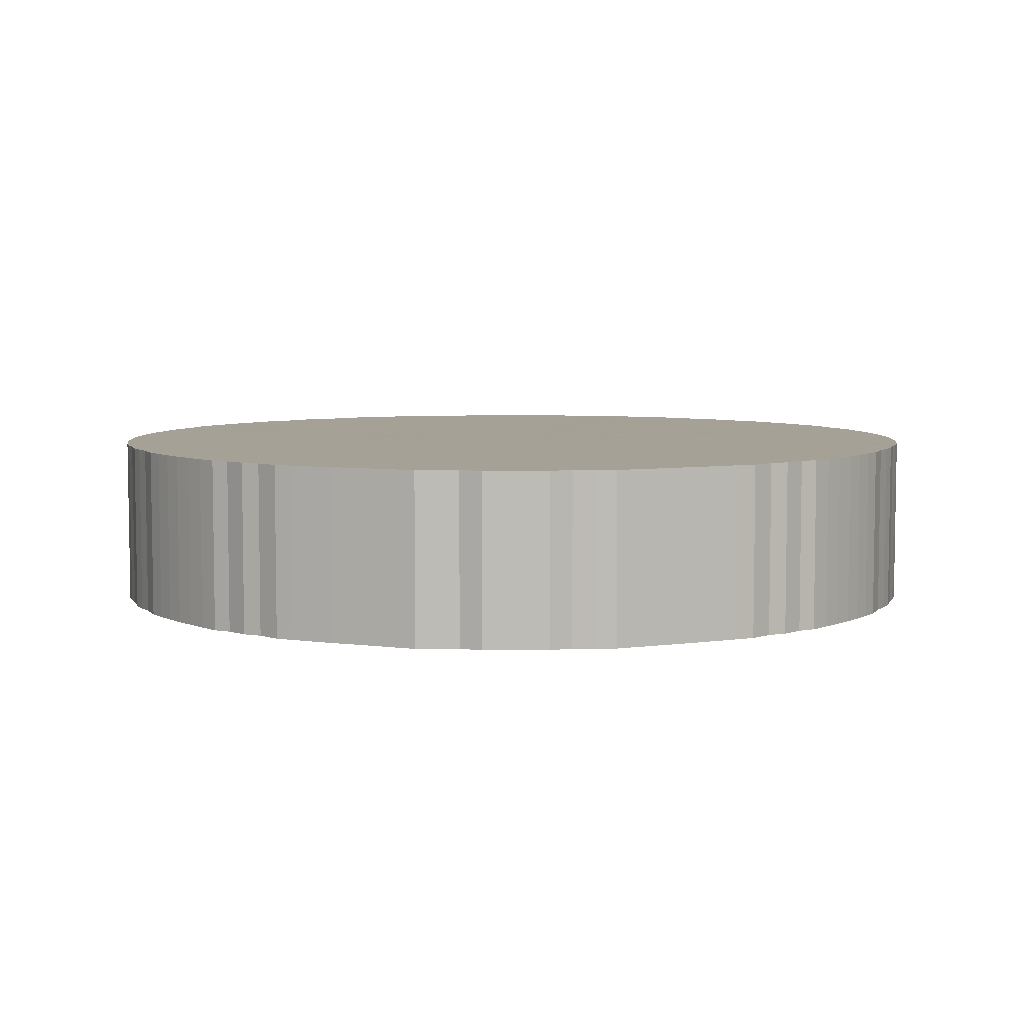
<metadata>
{"format":"obj","ext":"obj","renderer":"f3d","projection":"perspective","resolution":1024,"background":"white","views":[{"elev":6.1,"azim":89.5,"up":"+Y"}]}
</metadata>
<code>
o 24976
v 2245 1876 10.49
v 2245 1876 10.46
v 2245 1875 10.49
v 2245 1876 10.44
v 2245 1875 10.46
v 2245 1876 10.51
v 2245 1875 10.51
v 2245 1876 10.41
v 2245 1875 10.44
v 2245 1876 10.54
v 2245 1875 10.54
v 2245 1876 10.39
v 2245 1875 10.41
v 2245 1876 10.56
v 2245 1875 10.56
v 2245 1876 10.36
v 2245 1875 10.39
v 2245 1876 10.59
v 2245 1875 10.59
v 2245 1876 10.34
v 2245 1875 10.36
v 2245 1876 10.61
v 2245 1875 10.61
v 2245 1876 10.31
v 2245 1875 10.34
v 2245 1876 10.64
v 2245 1875 10.64
v 2245 1876 10.29
v 2245 1875 10.31
v 2245 1876 10.66
v 2245 1875 10.66
v 2245 1876 10.27
v 2245 1875 10.29
v 2245 1876 10.68
v 2245 1875 10.68
v 2245 1876 10.25
v 2245 1875 10.27
v 2245 1876 10.71
v 2245 1875 10.71
v 2245 1876 10.22
v 2245 1875 10.25
v 2245 1876 10.73
v 2245 1875 10.73
v 2245 1876 10.2
v 2245 1875 10.22
v 2245 1876 10.75
v 2245 1875 10.75
v 2245 1876 10.18
v 2245 1875 10.2
v 2245 1876 10.77
v 2245 1875 10.77
v 2245 1876 10.16
v 2245 1875 10.18
v 2245 1876 10.79
v 2245 1875 10.79
v 2245 1876 10.14
v 2245 1875 10.16
v 2245 1876 10.81
v 2245 1875 10.81
v 2245 1876 10.13
v 2245 1875 10.14
v 2245 1876 10.83
v 2245 1875 10.83
v 2245 1876 10.11
v 2245 1875 10.13
v 2245 1876 10.85
v 2245 1875 10.85
v 2245 1876 10.09
v 2245 1875 10.11
v 2245 1876 10.87
v 2245 1875 10.87
v 2245 1876 10.08
v 2245 1875 10.09
v 2245 1876 10.88
v 2245 1875 10.88
v 2245 1876 10.06
v 2245 1875 10.08
v 2245 1876 10.9
v 2245 1875 10.9
v 2245 1876 10.05
v 2245 1875 10.06
v 2245 1876 10.91
v 2245 1875 10.91
v 2245 1876 10.04
v 2245 1875 10.05
v 2245 1876 10.92
v 2245 1875 10.92
v 2245 1876 10.03
v 2245 1875 10.04
v 2245 1876 10.94
v 2245 1875 10.94
v 2245 1876 10.02
v 2245 1875 10.03
v 2245 1876 10.95
v 2245 1875 10.95
v 2245 1876 10.01
v 2245 1875 10.02
v 2245 1876 10.96
v 2245 1875 10.96
v 2246 1876 9.999
v 2245 1875 10.01
v 2245 1876 10.97
v 2245 1875 10.97
v 2246 1876 9.993
v 2246 1875 9.999
v 2246 1876 10.97
v 2246 1875 10.97
v 2246 1876 9.988
v 2246 1875 9.993
v 2246 1876 10.98
v 2246 1875 10.98
v 2246 1876 9.984
v 2246 1875 9.988
v 2246 1876 10.99
v 2246 1875 10.99
v 2246 1876 9.981
v 2246 1875 9.984
v 2246 1876 10.99
v 2246 1875 10.99
v 2246 1876 9.979
v 2246 1875 9.981
v 2246 1876 10.99
v 2246 1875 10.99
v 2246 1876 9.979
v 2246 1875 9.979
v 2246 1876 10.99
v 2246 1875 10.99
v 2246 1876 9.98
v 2246 1875 9.979
v 2246 1876 10.99
v 2246 1875 10.99
v 2246 1876 9.982
v 2246 1875 9.98
v 2246 1876 10.99
v 2246 1875 10.99
v 2246 1876 9.986
v 2246 1875 9.982
v 2246 1876 10.99
v 2246 1875 10.99
v 2246 1876 9.99
v 2246 1875 9.986
v 2246 1876 10.99
v 2246 1875 10.99
v 2246 1876 9.996
v 2246 1875 9.99
v 2246 1876 10.98
v 2246 1875 10.98
v 2246 1876 10
v 2246 1875 9.996
v 2246 1876 10.98
v 2246 1875 10.98
v 2246 1876 10.01
v 2246 1875 10
v 2246 1876 10.97
v 2246 1875 10.97
v 2246 1876 10.02
v 2246 1875 10.01
v 2246 1876 10.96
v 2246 1875 10.96
v 2246 1876 10.03
v 2246 1875 10.02
v 2246 1876 10.95
v 2246 1875 10.95
v 2246 1876 10.04
v 2246 1875 10.03
v 2246 1876 10.94
v 2246 1875 10.94
v 2246 1876 10.06
v 2246 1875 10.04
v 2246 1876 10.93
v 2246 1875 10.93
v 2246 1876 10.07
v 2246 1875 10.06
v 2246 1876 10.92
v 2246 1875 10.92
v 2246 1876 10.08
v 2246 1875 10.07
v 2246 1876 10.9
v 2246 1875 10.9
v 2246 1876 10.1
v 2246 1875 10.08
v 2246 1876 10.89
v 2246 1875 10.89
v 2246 1876 10.12
v 2246 1875 10.1
v 2246 1876 10.87
v 2246 1875 10.87
v 2246 1876 10.13
v 2246 1875 10.12
v 2246 1876 10.86
v 2246 1875 10.86
v 2246 1876 10.15
v 2246 1875 10.13
v 2246 1876 10.84
v 2246 1875 10.84
v 2246 1876 10.17
v 2246 1875 10.15
v 2246 1876 10.82
v 2246 1875 10.82
v 2246 1876 10.19
v 2246 1875 10.17
v 2246 1876 10.8
v 2246 1875 10.8
v 2246 1876 10.21
v 2246 1875 10.19
v 2246 1876 10.78
v 2246 1875 10.78
v 2246 1876 10.23
v 2246 1875 10.21
v 2246 1876 10.76
v 2246 1875 10.76
v 2246 1876 10.26
v 2246 1875 10.23
v 2246 1876 10.74
v 2246 1875 10.74
v 2246 1876 10.28
v 2246 1875 10.26
v 2246 1876 10.72
v 2246 1875 10.72
v 2246 1876 10.3
v 2246 1875 10.28
v 2246 1876 10.69
v 2246 1875 10.69
v 2246 1876 10.33
v 2246 1875 10.3
v 2246 1876 10.67
v 2246 1875 10.67
v 2246 1876 10.35
v 2246 1875 10.33
v 2246 1876 10.65
v 2246 1875 10.65
v 2246 1876 10.37
v 2246 1875 10.35
v 2246 1876 10.62
v 2246 1875 10.62
v 2246 1876 10.4
v 2246 1875 10.37
v 2246 1876 10.6
v 2246 1875 10.6
v 2246 1876 10.42
v 2246 1875 10.4
v 2246 1876 10.57
v 2246 1875 10.57
v 2246 1876 10.45
v 2246 1875 10.42
v 2246 1876 10.55
v 2246 1875 10.55
v 2246 1876 10.47
v 2246 1875 10.45
v 2246 1876 10.52
v 2246 1875 10.52
v 2246 1876 10.5
v 2246 1875 10.47
v 2246 1875 10.5
v 2245 1875 10.49
v 2245 1876 10.46
v 2245 1875 10.46
v 2245 1876 10.44
v 2245 1875 10.44
v 2245 1875 10.51
v 2245 1876 10.49
v 2245 1875 10.54
v 2245 1876 10.51
v 2245 1876 10.41
v 2245 1875 10.41
v 2245 1875 10.56
v 2245 1876 10.54
v 2245 1875 10.59
v 2245 1876 10.56
v 2245 1876 10.39
v 2245 1875 10.39
v 2245 1875 10.61
v 2245 1876 10.59
v 2245 1875 10.64
v 2245 1876 10.61
v 2245 1876 10.36
v 2245 1875 10.36
v 2245 1875 10.66
v 2245 1876 10.64
v 2245 1875 10.68
v 2245 1876 10.66
v 2245 1876 10.34
v 2245 1875 10.34
v 2245 1875 10.71
v 2245 1876 10.68
v 2245 1875 10.73
v 2245 1876 10.71
v 2245 1876 10.31
v 2245 1875 10.31
v 2245 1875 10.75
v 2245 1876 10.73
v 2245 1875 10.77
v 2245 1876 10.75
v 2245 1876 10.29
v 2245 1875 10.29
v 2245 1875 10.79
v 2245 1876 10.77
v 2245 1875 10.81
v 2245 1876 10.79
v 2245 1876 10.27
v 2245 1875 10.27
v 2245 1875 10.83
v 2245 1876 10.81
v 2245 1875 10.85
v 2245 1876 10.83
v 2245 1876 10.25
v 2245 1875 10.25
v 2245 1875 10.87
v 2245 1876 10.85
v 2245 1875 10.88
v 2245 1876 10.87
v 2245 1876 10.22
v 2245 1875 10.22
v 2245 1875 10.9
v 2245 1876 10.88
v 2245 1875 10.91
v 2245 1876 10.9
v 2245 1876 10.2
v 2245 1875 10.2
v 2245 1875 10.92
v 2245 1876 10.91
v 2245 1875 10.94
v 2245 1876 10.92
v 2245 1876 10.18
v 2245 1875 10.18
v 2245 1875 10.95
v 2245 1876 10.94
v 2245 1875 10.96
v 2245 1876 10.95
v 2245 1876 10.16
v 2245 1875 10.16
v 2245 1875 10.97
v 2245 1876 10.96
v 2246 1875 10.97
v 2245 1876 10.97
v 2245 1876 10.14
v 2245 1875 10.14
v 2246 1875 10.98
v 2246 1876 10.97
v 2246 1875 10.99
v 2246 1876 10.98
v 2245 1876 10.13
v 2245 1875 10.13
v 2246 1875 10.99
v 2246 1876 10.99
v 2246 1875 10.99
v 2246 1876 10.99
v 2245 1876 10.11
v 2245 1875 10.11
v 2246 1875 10.99
v 2246 1876 10.99
v 2246 1875 10.99
v 2246 1876 10.99
v 2245 1876 10.09
v 2245 1875 10.09
v 2246 1875 10.99
v 2246 1876 10.99
v 2246 1875 10.99
v 2246 1876 10.99
v 2245 1876 10.08
v 2245 1875 10.08
v 2246 1875 10.99
v 2246 1876 10.99
v 2246 1875 10.98
v 2246 1876 10.99
v 2245 1876 10.06
v 2245 1875 10.06
v 2246 1875 10.98
v 2246 1876 10.98
v 2246 1875 10.97
v 2246 1876 10.98
v 2245 1876 10.05
v 2245 1875 10.05
v 2246 1875 10.96
v 2246 1876 10.97
v 2246 1875 10.95
v 2246 1876 10.96
v 2245 1876 10.04
v 2245 1875 10.04
v 2246 1875 10.94
v 2246 1876 10.95
v 2246 1875 10.93
v 2246 1876 10.94
v 2245 1876 10.03
v 2245 1875 10.03
v 2246 1875 10.92
v 2246 1876 10.93
v 2246 1875 10.9
v 2246 1876 10.92
v 2245 1876 10.02
v 2245 1875 10.02
v 2246 1875 10.89
v 2246 1876 10.9
v 2246 1875 10.87
v 2246 1876 10.89
v 2245 1876 10.01
v 2245 1875 10.01
v 2246 1875 10.86
v 2246 1876 10.87
v 2246 1875 10.84
v 2246 1876 10.86
v 2246 1876 9.999
v 2246 1875 9.999
v 2246 1875 10.82
v 2246 1876 10.84
v 2246 1875 10.8
v 2246 1876 10.82
v 2246 1876 9.993
v 2246 1875 9.993
v 2246 1875 10.78
v 2246 1876 10.8
v 2246 1875 10.76
v 2246 1876 10.78
v 2246 1876 9.988
v 2246 1875 9.988
v 2246 1875 10.74
v 2246 1876 10.76
v 2246 1875 10.72
v 2246 1876 10.74
v 2246 1876 9.984
v 2246 1875 9.984
v 2246 1875 10.69
v 2246 1876 10.72
v 2246 1875 10.67
v 2246 1876 10.69
v 2246 1876 9.981
v 2246 1875 9.981
v 2246 1875 10.65
v 2246 1876 10.67
v 2246 1875 10.62
v 2246 1876 10.65
v 2246 1876 9.979
v 2246 1875 9.979
v 2246 1875 10.6
v 2246 1876 10.62
v 2246 1875 10.57
v 2246 1876 10.6
v 2246 1876 9.979
v 2246 1875 9.979
v 2246 1875 10.55
v 2246 1876 10.57
v 2246 1875 10.52
v 2246 1876 10.55
v 2246 1876 9.98
v 2246 1875 9.98
v 2246 1875 10.5
v 2246 1876 10.52
v 2246 1875 10.47
v 2246 1876 10.5
v 2246 1876 9.982
v 2246 1875 9.982
v 2246 1875 10.45
v 2246 1876 10.47
v 2246 1875 10.42
v 2246 1876 10.45
v 2246 1876 9.986
v 2246 1875 9.986
v 2246 1875 10.4
v 2246 1876 10.42
v 2246 1875 10.37
v 2246 1876 10.4
v 2246 1876 9.99
v 2246 1875 9.99
v 2246 1875 10.35
v 2246 1876 10.37
v 2246 1875 10.33
v 2246 1876 10.35
v 2246 1876 9.996
v 2246 1875 9.996
v 2246 1875 10.3
v 2246 1876 10.33
v 2246 1875 10.28
v 2246 1876 10.3
v 2246 1876 10
v 2246 1875 10
v 2246 1875 10.26
v 2246 1876 10.28
v 2246 1875 10.23
v 2246 1876 10.26
v 2246 1876 10.01
v 2246 1875 10.01
v 2246 1875 10.21
v 2246 1876 10.23
v 2246 1875 10.19
v 2246 1876 10.21
v 2246 1876 10.02
v 2246 1875 10.02
v 2246 1875 10.17
v 2246 1876 10.19
v 2246 1875 10.15
v 2246 1876 10.17
v 2246 1876 10.03
v 2246 1875 10.03
v 2246 1875 10.13
v 2246 1876 10.15
v 2246 1875 10.12
v 2246 1876 10.13
v 2246 1876 10.04
v 2246 1875 10.04
v 2246 1875 10.1
v 2246 1876 10.12
v 2246 1875 10.08
v 2246 1876 10.1
v 2246 1876 10.06
v 2246 1875 10.06
v 2246 1875 10.07
v 2246 1876 10.08
v 2246 1876 10.07
v 2246 1876 10.49
v 2245 1876 10.46
v 2245 1876 10.49
v 2245 1876 10.44
v 2245 1876 10.51
v 2245 1876 10.41
v 2245 1876 10.54
v 2245 1876 10.39
v 2245 1876 10.56
v 2245 1876 10.36
v 2245 1876 10.59
v 2245 1876 10.34
v 2245 1876 10.61
v 2245 1876 10.31
v 2245 1876 10.64
v 2245 1876 10.29
v 2245 1876 10.66
v 2245 1876 10.27
v 2245 1876 10.68
v 2245 1876 10.25
v 2245 1876 10.71
v 2245 1876 10.22
v 2245 1876 10.73
v 2245 1876 10.2
v 2245 1876 10.75
v 2245 1876 10.18
v 2245 1876 10.77
v 2245 1876 10.16
v 2245 1876 10.79
v 2245 1876 10.14
v 2245 1876 10.81
v 2245 1876 10.13
v 2245 1876 10.83
v 2245 1876 10.11
v 2245 1876 10.85
v 2245 1876 10.09
v 2245 1876 10.87
v 2245 1876 10.08
v 2245 1876 10.88
v 2245 1876 10.06
v 2245 1876 10.9
v 2245 1876 10.05
v 2245 1876 10.91
v 2245 1876 10.04
v 2245 1876 10.92
v 2245 1876 10.03
v 2245 1876 10.94
v 2245 1876 10.02
v 2245 1876 10.95
v 2245 1876 10.01
v 2245 1876 10.96
v 2246 1876 9.999
v 2245 1876 10.97
v 2246 1876 9.993
v 2246 1876 10.97
v 2246 1876 9.988
v 2246 1876 10.98
v 2246 1876 9.984
v 2246 1876 10.99
v 2246 1876 9.981
v 2246 1876 10.99
v 2246 1876 9.979
v 2246 1876 10.99
v 2246 1876 9.979
v 2246 1876 10.99
v 2246 1876 9.98
v 2246 1876 10.99
v 2246 1876 9.982
v 2246 1876 10.99
v 2246 1876 9.986
v 2246 1876 10.99
v 2246 1876 9.99
v 2246 1876 10.99
v 2246 1876 9.996
v 2246 1876 10.98
v 2246 1876 10
v 2246 1876 10.98
v 2246 1876 10.01
v 2246 1876 10.97
v 2246 1876 10.02
v 2246 1876 10.96
v 2246 1876 10.03
v 2246 1876 10.95
v 2246 1876 10.04
v 2246 1876 10.94
v 2246 1876 10.06
v 2246 1876 10.93
v 2246 1876 10.07
v 2246 1876 10.92
v 2246 1876 10.08
v 2246 1876 10.9
v 2246 1876 10.1
v 2246 1876 10.89
v 2246 1876 10.12
v 2246 1876 10.87
v 2246 1876 10.13
v 2246 1876 10.86
v 2246 1876 10.15
v 2246 1876 10.84
v 2246 1876 10.17
v 2246 1876 10.82
v 2246 1876 10.19
v 2246 1876 10.8
v 2246 1876 10.21
v 2246 1876 10.78
v 2246 1876 10.23
v 2246 1876 10.76
v 2246 1876 10.26
v 2246 1876 10.74
v 2246 1876 10.28
v 2246 1876 10.72
v 2246 1876 10.3
v 2246 1876 10.69
v 2246 1876 10.33
v 2246 1876 10.67
v 2246 1876 10.35
v 2246 1876 10.65
v 2246 1876 10.37
v 2246 1876 10.62
v 2246 1876 10.4
v 2246 1876 10.6
v 2246 1876 10.42
v 2246 1876 10.57
v 2246 1876 10.45
v 2246 1876 10.55
v 2246 1876 10.47
v 2246 1876 10.52
v 2246 1876 10.5
v 2246 1875 10.49
v 2245 1875 10.49
v 2245 1875 10.46
v 2245 1875 10.51
v 2245 1875 10.44
v 2245 1875 10.54
v 2245 1875 10.41
v 2245 1875 10.56
v 2245 1875 10.39
v 2245 1875 10.59
v 2245 1875 10.36
v 2245 1875 10.61
v 2245 1875 10.34
v 2245 1875 10.64
v 2245 1875 10.31
v 2245 1875 10.66
v 2245 1875 10.29
v 2245 1875 10.68
v 2245 1875 10.27
v 2245 1875 10.71
v 2245 1875 10.25
v 2245 1875 10.73
v 2245 1875 10.22
v 2245 1875 10.75
v 2245 1875 10.2
v 2245 1875 10.77
v 2245 1875 10.18
v 2245 1875 10.79
v 2245 1875 10.16
v 2245 1875 10.81
v 2245 1875 10.14
v 2245 1875 10.83
v 2245 1875 10.13
v 2245 1875 10.85
v 2245 1875 10.11
v 2245 1875 10.87
v 2245 1875 10.09
v 2245 1875 10.88
v 2245 1875 10.08
v 2245 1875 10.9
v 2245 1875 10.06
v 2245 1875 10.91
v 2245 1875 10.05
v 2245 1875 10.92
v 2245 1875 10.04
v 2245 1875 10.94
v 2245 1875 10.03
v 2245 1875 10.95
v 2245 1875 10.02
v 2245 1875 10.96
v 2245 1875 10.01
v 2245 1875 10.97
v 2246 1875 9.999
v 2246 1875 10.97
v 2246 1875 9.993
v 2246 1875 10.98
v 2246 1875 9.988
v 2246 1875 10.99
v 2246 1875 9.984
v 2246 1875 10.99
v 2246 1875 9.981
v 2246 1875 10.99
v 2246 1875 9.979
v 2246 1875 10.99
v 2246 1875 9.979
v 2246 1875 10.99
v 2246 1875 9.98
v 2246 1875 10.99
v 2246 1875 9.982
v 2246 1875 10.99
v 2246 1875 9.986
v 2246 1875 10.99
v 2246 1875 9.99
v 2246 1875 10.98
v 2246 1875 9.996
v 2246 1875 10.98
v 2246 1875 10
v 2246 1875 10.97
v 2246 1875 10.01
v 2246 1875 10.96
v 2246 1875 10.02
v 2246 1875 10.95
v 2246 1875 10.03
v 2246 1875 10.94
v 2246 1875 10.04
v 2246 1875 10.93
v 2246 1875 10.06
v 2246 1875 10.92
v 2246 1875 10.07
v 2246 1875 10.9
v 2246 1875 10.08
v 2246 1875 10.89
v 2246 1875 10.1
v 2246 1875 10.87
v 2246 1875 10.12
v 2246 1875 10.86
v 2246 1875 10.13
v 2246 1875 10.84
v 2246 1875 10.15
v 2246 1875 10.82
v 2246 1875 10.17
v 2246 1875 10.8
v 2246 1875 10.19
v 2246 1875 10.78
v 2246 1875 10.21
v 2246 1875 10.76
v 2246 1875 10.23
v 2246 1875 10.74
v 2246 1875 10.26
v 2246 1875 10.72
v 2246 1875 10.28
v 2246 1875 10.69
v 2246 1875 10.3
v 2246 1875 10.67
v 2246 1875 10.33
v 2246 1875 10.65
v 2246 1875 10.35
v 2246 1875 10.62
v 2246 1875 10.37
v 2246 1875 10.6
v 2246 1875 10.4
v 2246 1875 10.57
v 2246 1875 10.42
v 2246 1875 10.55
v 2246 1875 10.45
v 2246 1875 10.52
v 2246 1875 10.47
v 2246 1875 10.5
f 1 2 3
f 2 4 5
f 6 1 7
f 4 8 9
f 10 6 11
f 8 12 13
f 14 10 15
f 12 16 17
f 18 14 19
f 16 20 21
f 22 18 23
f 20 24 25
f 26 22 27
f 24 28 29
f 30 26 31
f 28 32 33
f 34 30 35
f 32 36 37
f 38 34 39
f 36 40 41
f 42 38 43
f 40 44 45
f 46 42 47
f 44 48 49
f 50 46 51
f 48 52 53
f 54 50 55
f 52 56 57
f 58 54 59
f 56 60 61
f 62 58 63
f 60 64 65
f 66 62 67
f 64 68 69
f 70 66 71
f 68 72 73
f 74 70 75
f 72 76 77
f 78 74 79
f 76 80 81
f 82 78 83
f 80 84 85
f 86 82 87
f 84 88 89
f 90 86 91
f 88 92 93
f 94 90 95
f 92 96 97
f 98 94 99
f 96 100 101
f 102 98 103
f 100 104 105
f 106 102 107
f 104 108 109
f 110 106 111
f 108 112 113
f 114 110 115
f 112 116 117
f 118 114 119
f 116 120 121
f 122 118 123
f 120 124 125
f 126 122 127
f 124 128 129
f 130 126 131
f 128 132 133
f 134 130 135
f 132 136 137
f 138 134 139
f 136 140 141
f 142 138 143
f 140 144 145
f 146 142 147
f 144 148 149
f 150 146 151
f 148 152 153
f 154 150 155
f 152 156 157
f 158 154 159
f 156 160 161
f 162 158 163
f 160 164 165
f 166 162 167
f 164 168 169
f 170 166 171
f 168 172 173
f 174 170 175
f 172 176 177
f 178 174 179
f 176 180 181
f 182 178 183
f 180 184 185
f 186 182 187
f 184 188 189
f 190 186 191
f 188 192 193
f 194 190 195
f 192 196 197
f 198 194 199
f 196 200 201
f 202 198 203
f 200 204 205
f 206 202 207
f 204 208 209
f 210 206 211
f 208 212 213
f 214 210 215
f 212 216 217
f 218 214 219
f 216 220 221
f 222 218 223
f 220 224 225
f 226 222 227
f 224 228 229
f 230 226 231
f 228 232 233
f 234 230 235
f 232 236 237
f 238 234 239
f 236 240 241
f 242 238 243
f 240 244 245
f 246 242 247
f 244 248 249
f 250 246 251
f 248 252 253
f 252 250 254
f 255 256 257
f 257 258 259
f 260 261 255
f 262 263 260
f 259 264 265
f 266 267 262
f 268 269 266
f 265 270 271
f 272 273 268
f 274 275 272
f 271 276 277
f 278 279 274
f 280 281 278
f 277 282 283
f 284 285 280
f 286 287 284
f 283 288 289
f 290 291 286
f 292 293 290
f 289 294 295
f 296 297 292
f 298 299 296
f 295 300 301
f 302 303 298
f 304 305 302
f 301 306 307
f 308 309 304
f 310 311 308
f 307 312 313
f 314 315 310
f 316 317 314
f 313 318 319
f 320 321 316
f 322 323 320
f 319 324 325
f 326 327 322
f 328 329 326
f 325 330 331
f 332 333 328
f 334 335 332
f 331 336 337
f 338 339 334
f 340 341 338
f 337 342 343
f 344 345 340
f 346 347 344
f 343 348 349
f 350 351 346
f 352 353 350
f 349 354 355
f 356 357 352
f 358 359 356
f 355 360 361
f 362 363 358
f 364 365 362
f 361 366 367
f 368 369 364
f 370 371 368
f 367 372 373
f 374 375 370
f 376 377 374
f 373 378 379
f 380 381 376
f 382 383 380
f 379 384 385
f 386 387 382
f 388 389 386
f 385 390 391
f 392 393 388
f 394 395 392
f 391 396 397
f 398 399 394
f 400 401 398
f 397 402 403
f 404 405 400
f 406 407 404
f 403 408 409
f 410 411 406
f 412 413 410
f 409 414 415
f 416 417 412
f 418 419 416
f 415 420 421
f 422 423 418
f 424 425 422
f 421 426 427
f 428 429 424
f 430 431 428
f 427 432 433
f 434 435 430
f 436 437 434
f 433 438 439
f 440 441 436
f 442 443 440
f 439 444 445
f 446 447 442
f 448 449 446
f 445 450 451
f 452 453 448
f 454 455 452
f 451 456 457
f 458 459 454
f 460 461 458
f 457 462 463
f 464 465 460
f 466 467 464
f 463 468 469
f 470 471 466
f 472 473 470
f 469 474 475
f 476 477 472
f 478 479 476
f 475 480 481
f 482 483 478
f 484 485 482
f 481 486 487
f 488 489 484
f 490 491 488
f 487 492 493
f 494 495 490
f 496 497 494
f 493 498 499
f 500 501 496
f 502 503 500
f 499 504 505
f 506 507 502
f 505 508 506
f 509 510 511
f 509 512 510
f 509 511 513
f 509 514 512
f 509 513 515
f 509 516 514
f 509 515 517
f 509 518 516
f 509 517 519
f 509 520 518
f 509 519 521
f 509 522 520
f 509 521 523
f 509 524 522
f 509 523 525
f 509 526 524
f 509 525 527
f 509 528 526
f 509 527 529
f 509 530 528
f 509 529 531
f 509 532 530
f 509 531 533
f 509 534 532
f 509 533 535
f 509 536 534
f 509 535 537
f 509 538 536
f 509 537 539
f 509 540 538
f 509 539 541
f 509 542 540
f 509 541 543
f 509 544 542
f 509 543 545
f 509 546 544
f 509 545 547
f 509 548 546
f 509 547 549
f 509 550 548
f 509 549 551
f 509 552 550
f 509 551 553
f 509 554 552
f 509 553 555
f 509 556 554
f 509 555 557
f 509 558 556
f 509 557 559
f 509 560 558
f 509 559 561
f 509 562 560
f 509 561 563
f 509 564 562
f 509 563 565
f 509 566 564
f 509 565 567
f 509 568 566
f 509 567 569
f 509 570 568
f 509 569 571
f 509 572 570
f 509 571 573
f 509 574 572
f 509 573 575
f 509 576 574
f 509 575 577
f 509 578 576
f 509 577 579
f 509 580 578
f 509 579 581
f 509 582 580
f 509 581 583
f 509 584 582
f 509 583 585
f 509 586 584
f 509 585 587
f 509 588 586
f 509 587 589
f 509 590 588
f 509 589 591
f 509 592 590
f 509 591 593
f 509 594 592
f 509 593 595
f 509 596 594
f 509 595 597
f 509 598 596
f 509 597 599
f 509 600 598
f 509 599 601
f 509 602 600
f 509 601 603
f 509 604 602
f 509 603 605
f 509 606 604
f 509 605 607
f 509 608 606
f 509 607 609
f 509 610 608
f 509 609 611
f 509 612 610
f 509 611 613
f 509 614 612
f 509 613 615
f 509 616 614
f 509 615 617
f 509 618 616
f 509 617 619
f 509 620 618
f 509 619 621
f 509 622 620
f 509 621 623
f 509 624 622
f 509 623 625
f 509 626 624
f 509 625 627
f 509 628 626
f 509 627 629
f 509 630 628
f 509 629 631
f 509 632 630
f 509 631 633
f 509 634 632
f 509 633 635
f 509 636 634
f 509 635 636
f 637 638 639
f 637 640 638
f 637 639 641
f 637 642 640
f 637 641 643
f 637 644 642
f 637 643 645
f 637 646 644
f 637 645 647
f 637 648 646
f 637 647 649
f 637 650 648
f 637 649 651
f 637 652 650
f 637 651 653
f 637 654 652
f 637 653 655
f 637 656 654
f 637 655 657
f 637 658 656
f 637 657 659
f 637 660 658
f 637 659 661
f 637 662 660
f 637 661 663
f 637 664 662
f 637 663 665
f 637 666 664
f 637 665 667
f 637 668 666
f 637 667 669
f 637 670 668
f 637 669 671
f 637 672 670
f 637 671 673
f 637 674 672
f 637 673 675
f 637 676 674
f 637 675 677
f 637 678 676
f 637 677 679
f 637 680 678
f 637 679 681
f 637 682 680
f 637 681 683
f 637 684 682
f 637 683 685
f 637 686 684
f 637 685 687
f 637 688 686
f 637 687 689
f 637 690 688
f 637 689 691
f 637 692 690
f 637 691 693
f 637 694 692
f 637 693 695
f 637 696 694
f 637 695 697
f 637 698 696
f 637 697 699
f 637 700 698
f 637 699 701
f 637 702 700
f 637 701 703
f 637 704 702
f 637 703 705
f 637 706 704
f 637 705 707
f 637 708 706
f 637 707 709
f 637 710 708
f 637 709 711
f 637 712 710
f 637 711 713
f 637 714 712
f 637 713 715
f 637 716 714
f 637 715 717
f 637 718 716
f 637 717 719
f 637 720 718
f 637 719 721
f 637 722 720
f 637 721 723
f 637 724 722
f 637 723 725
f 637 726 724
f 637 725 727
f 637 728 726
f 637 727 729
f 637 730 728
f 637 729 731
f 637 732 730
f 637 731 733
f 637 734 732
f 637 733 735
f 637 736 734
f 637 735 737
f 637 738 736
f 637 737 739
f 637 740 738
f 637 739 741
f 637 742 740
f 637 741 743
f 637 744 742
f 637 743 745
f 637 746 744
f 637 745 747
f 637 748 746
f 637 747 749
f 637 750 748
f 637 749 751
f 637 752 750
f 637 751 753
f 637 754 752
f 637 753 755
f 637 756 754
f 637 755 757
f 637 758 756
f 637 757 759
f 637 760 758
f 637 759 761
f 637 762 760
f 637 761 763
f 637 764 762
f 637 763 764

</code>
